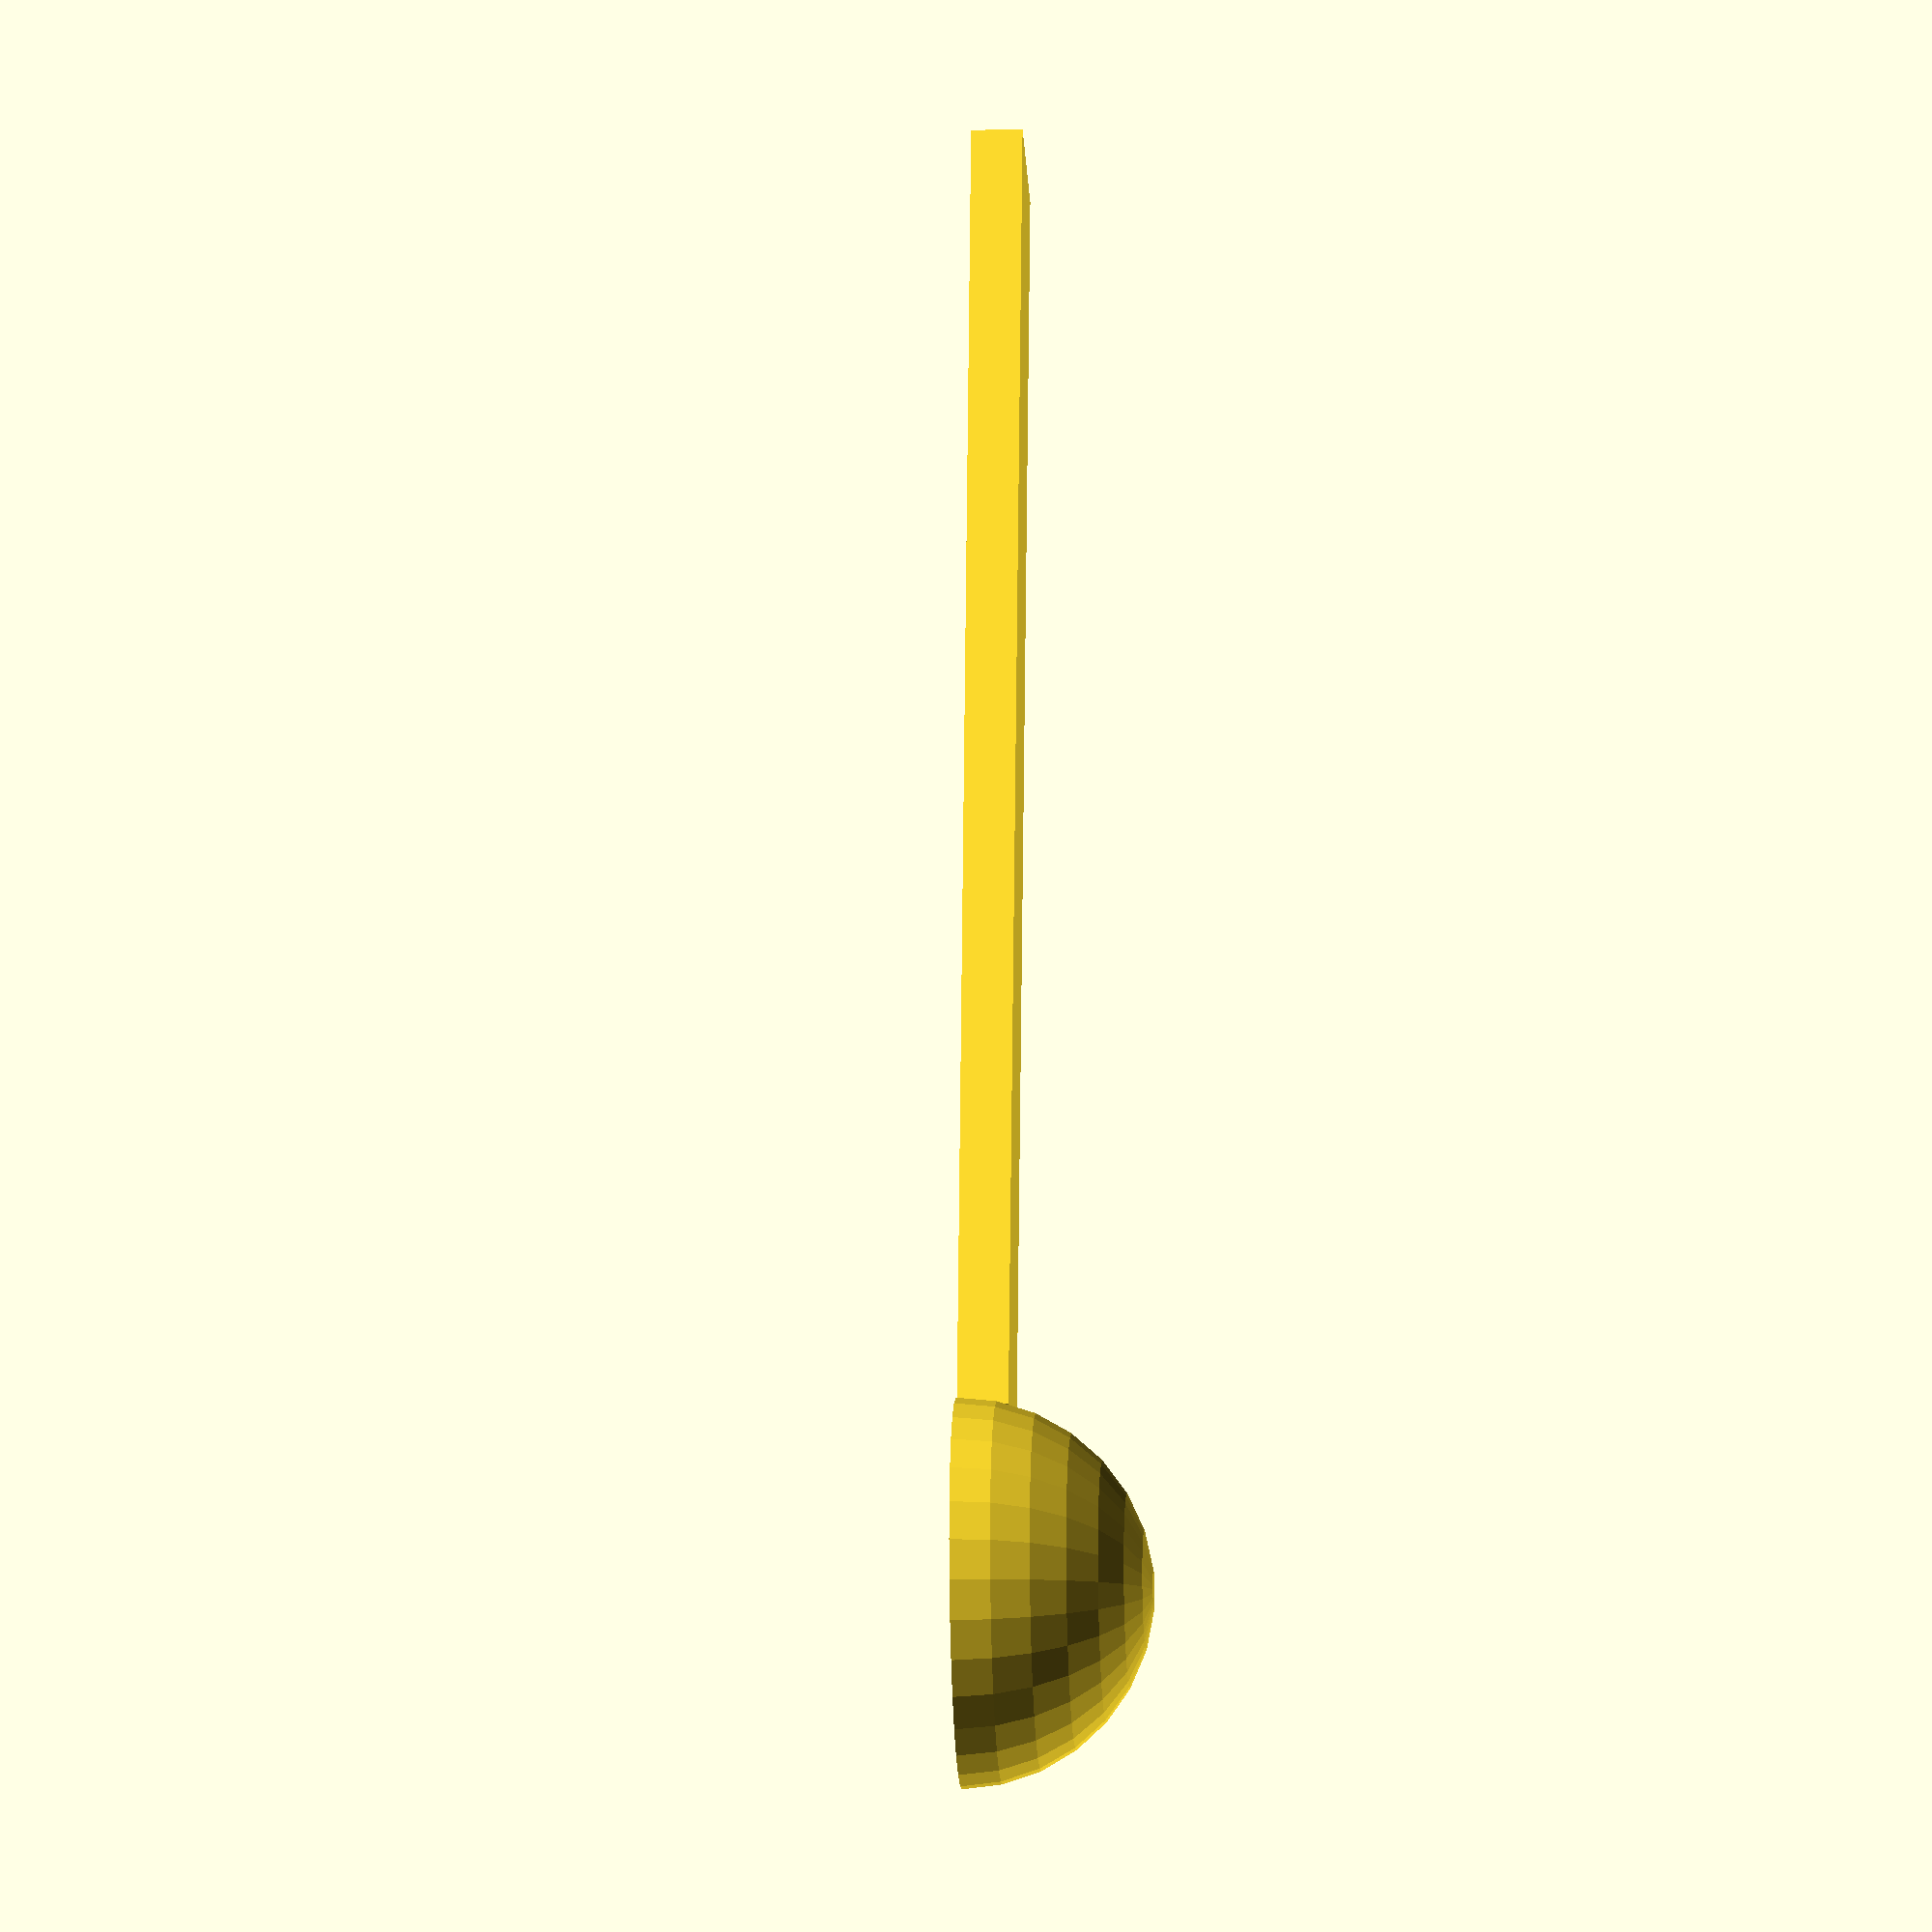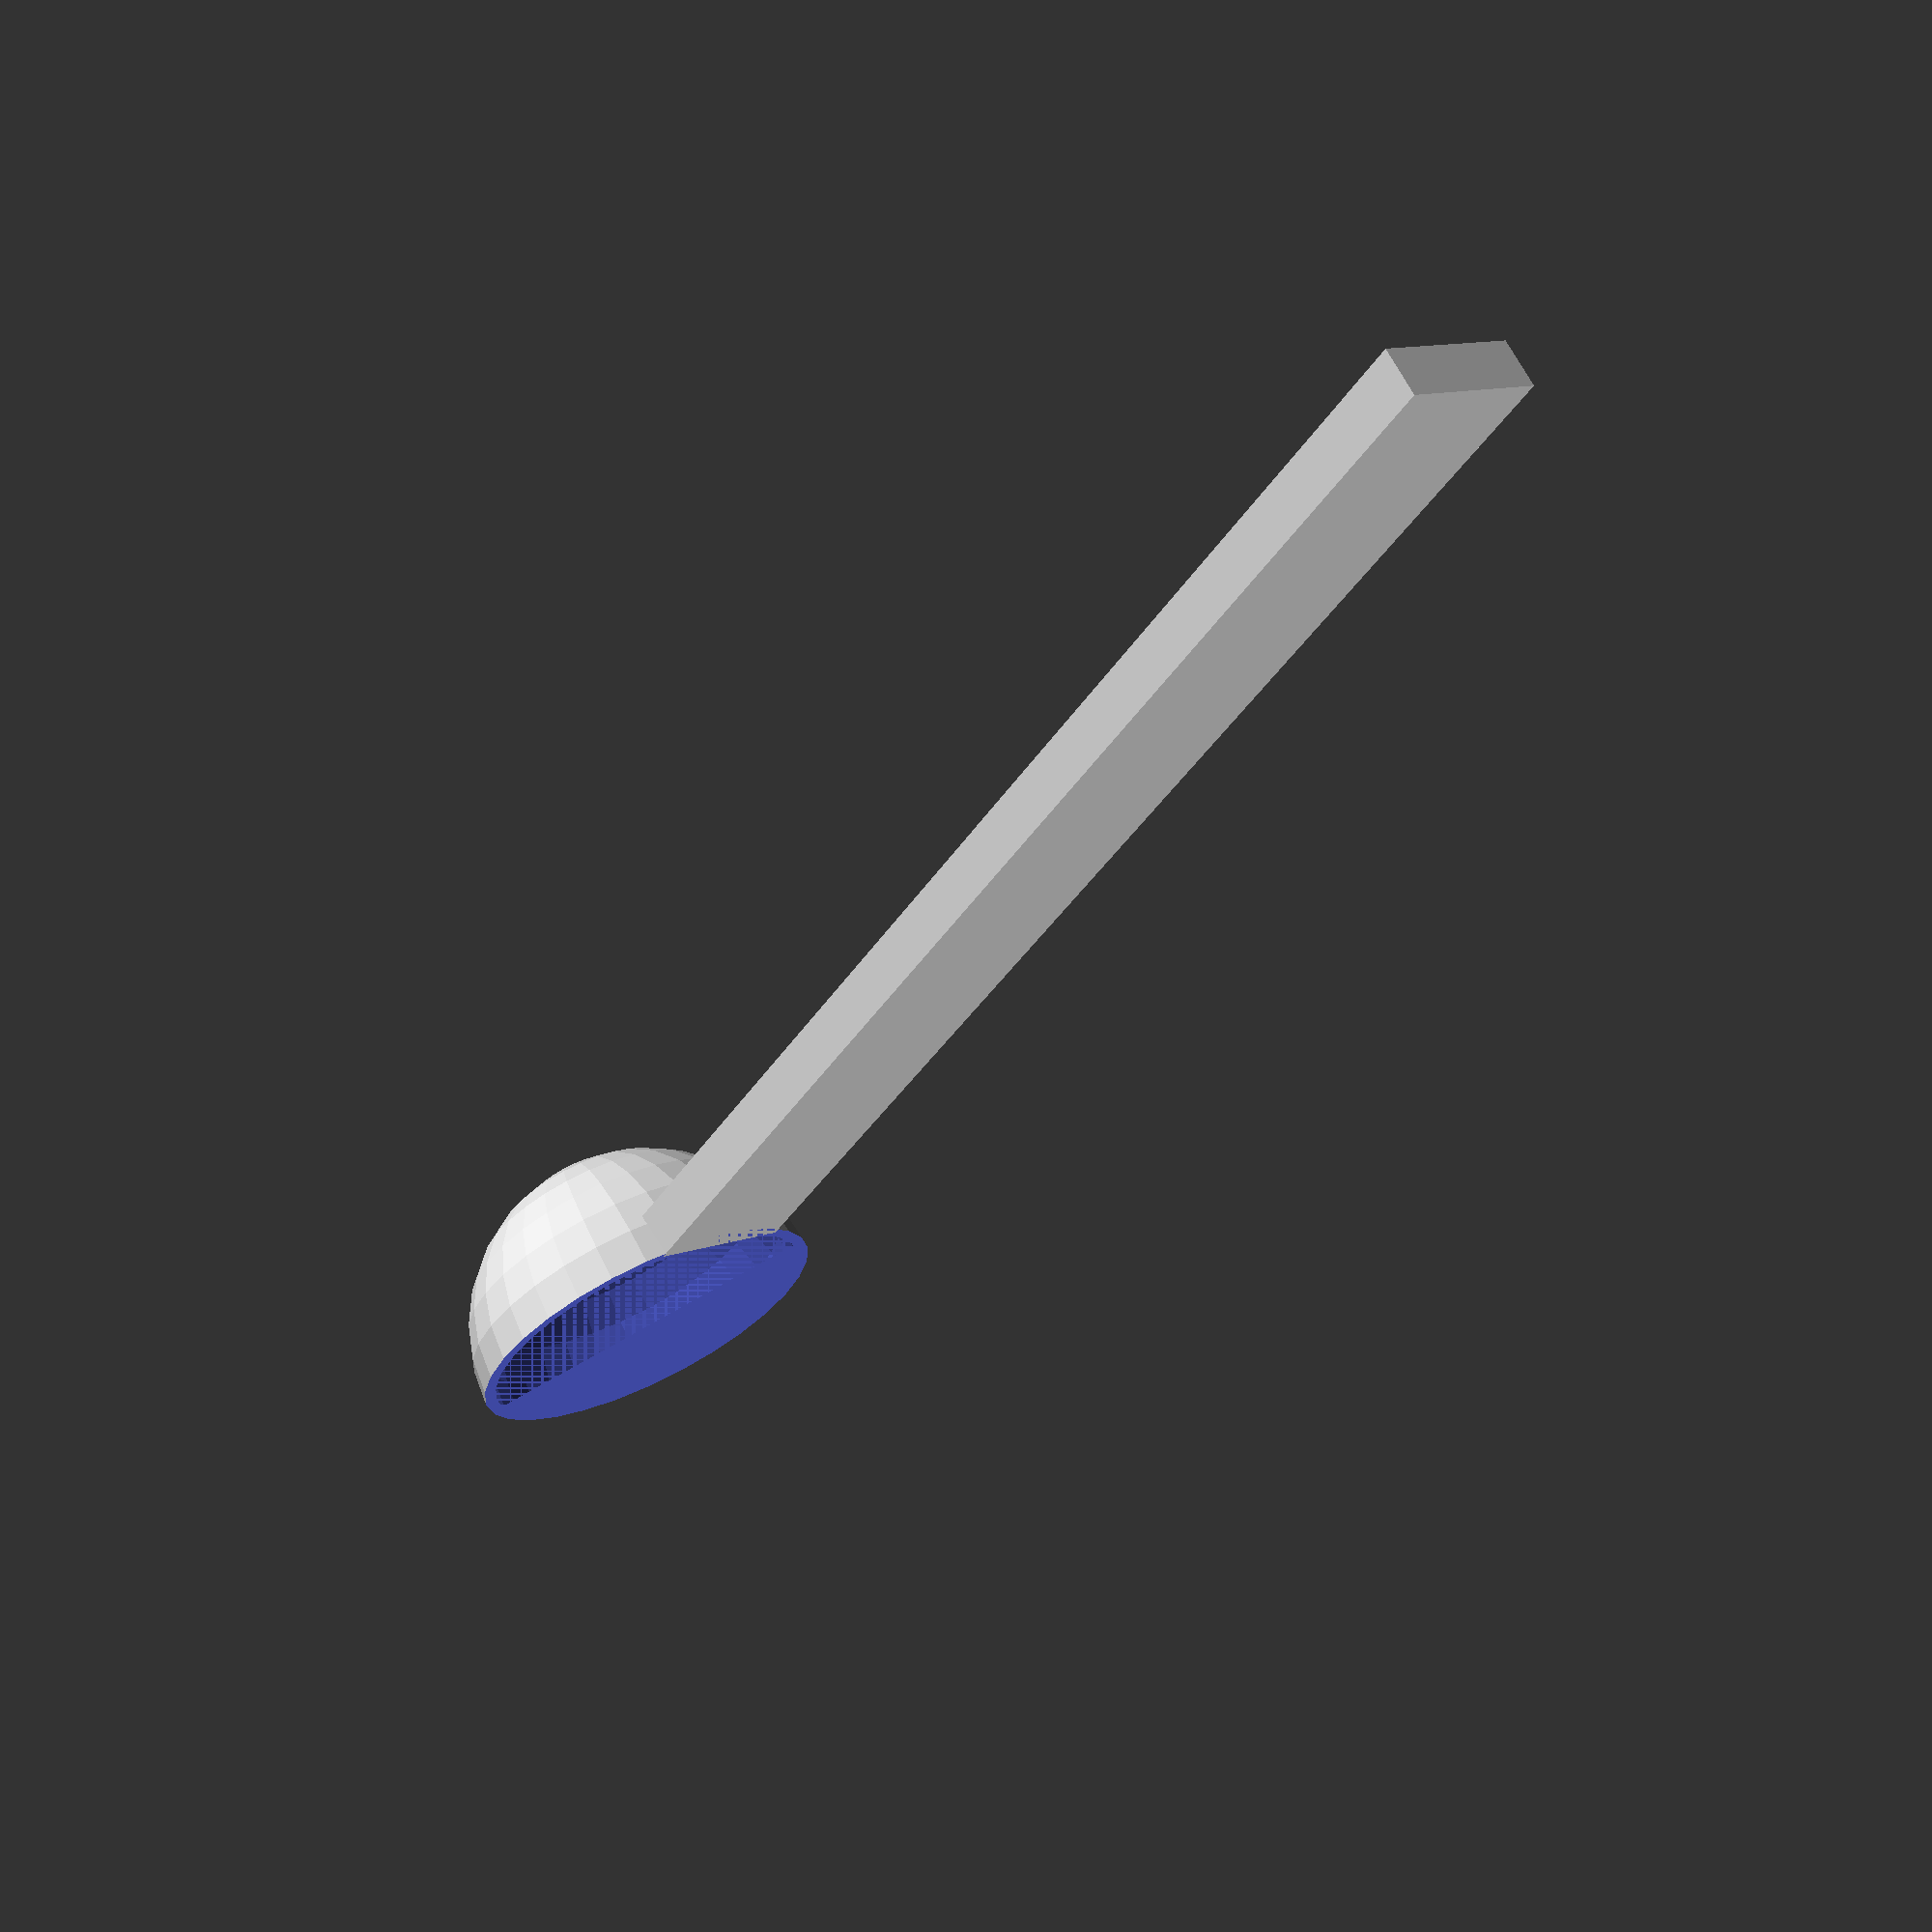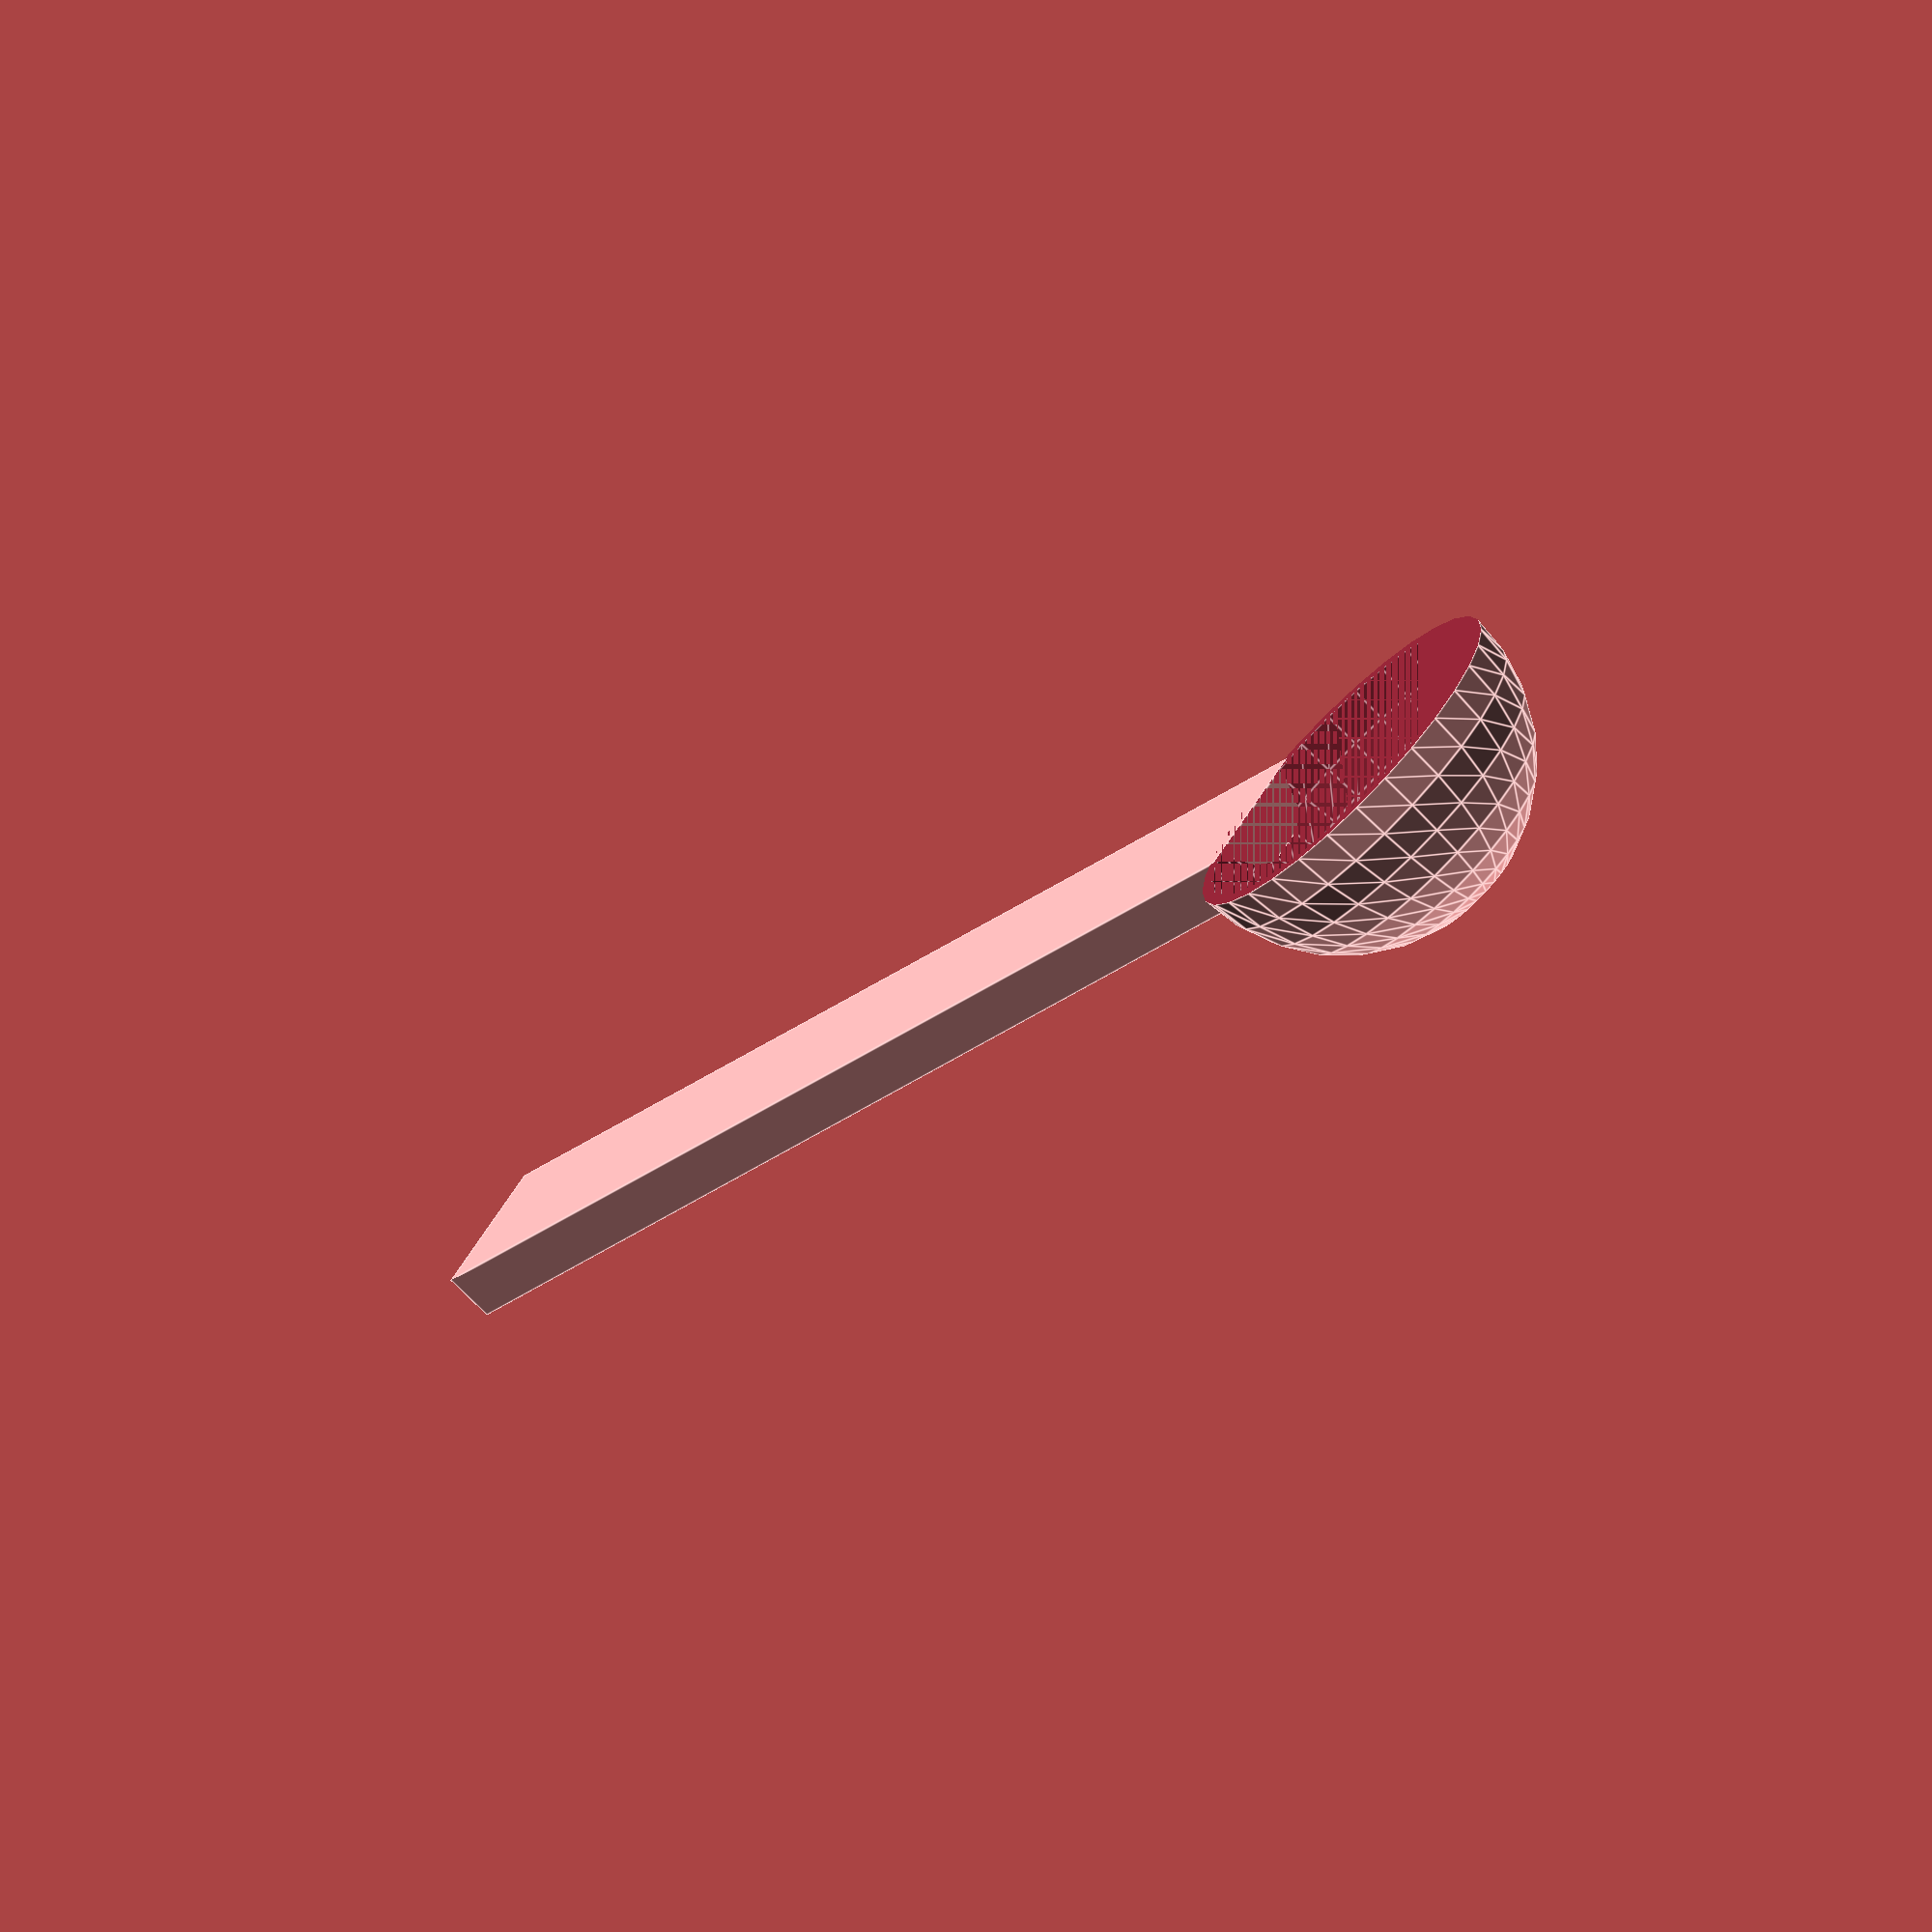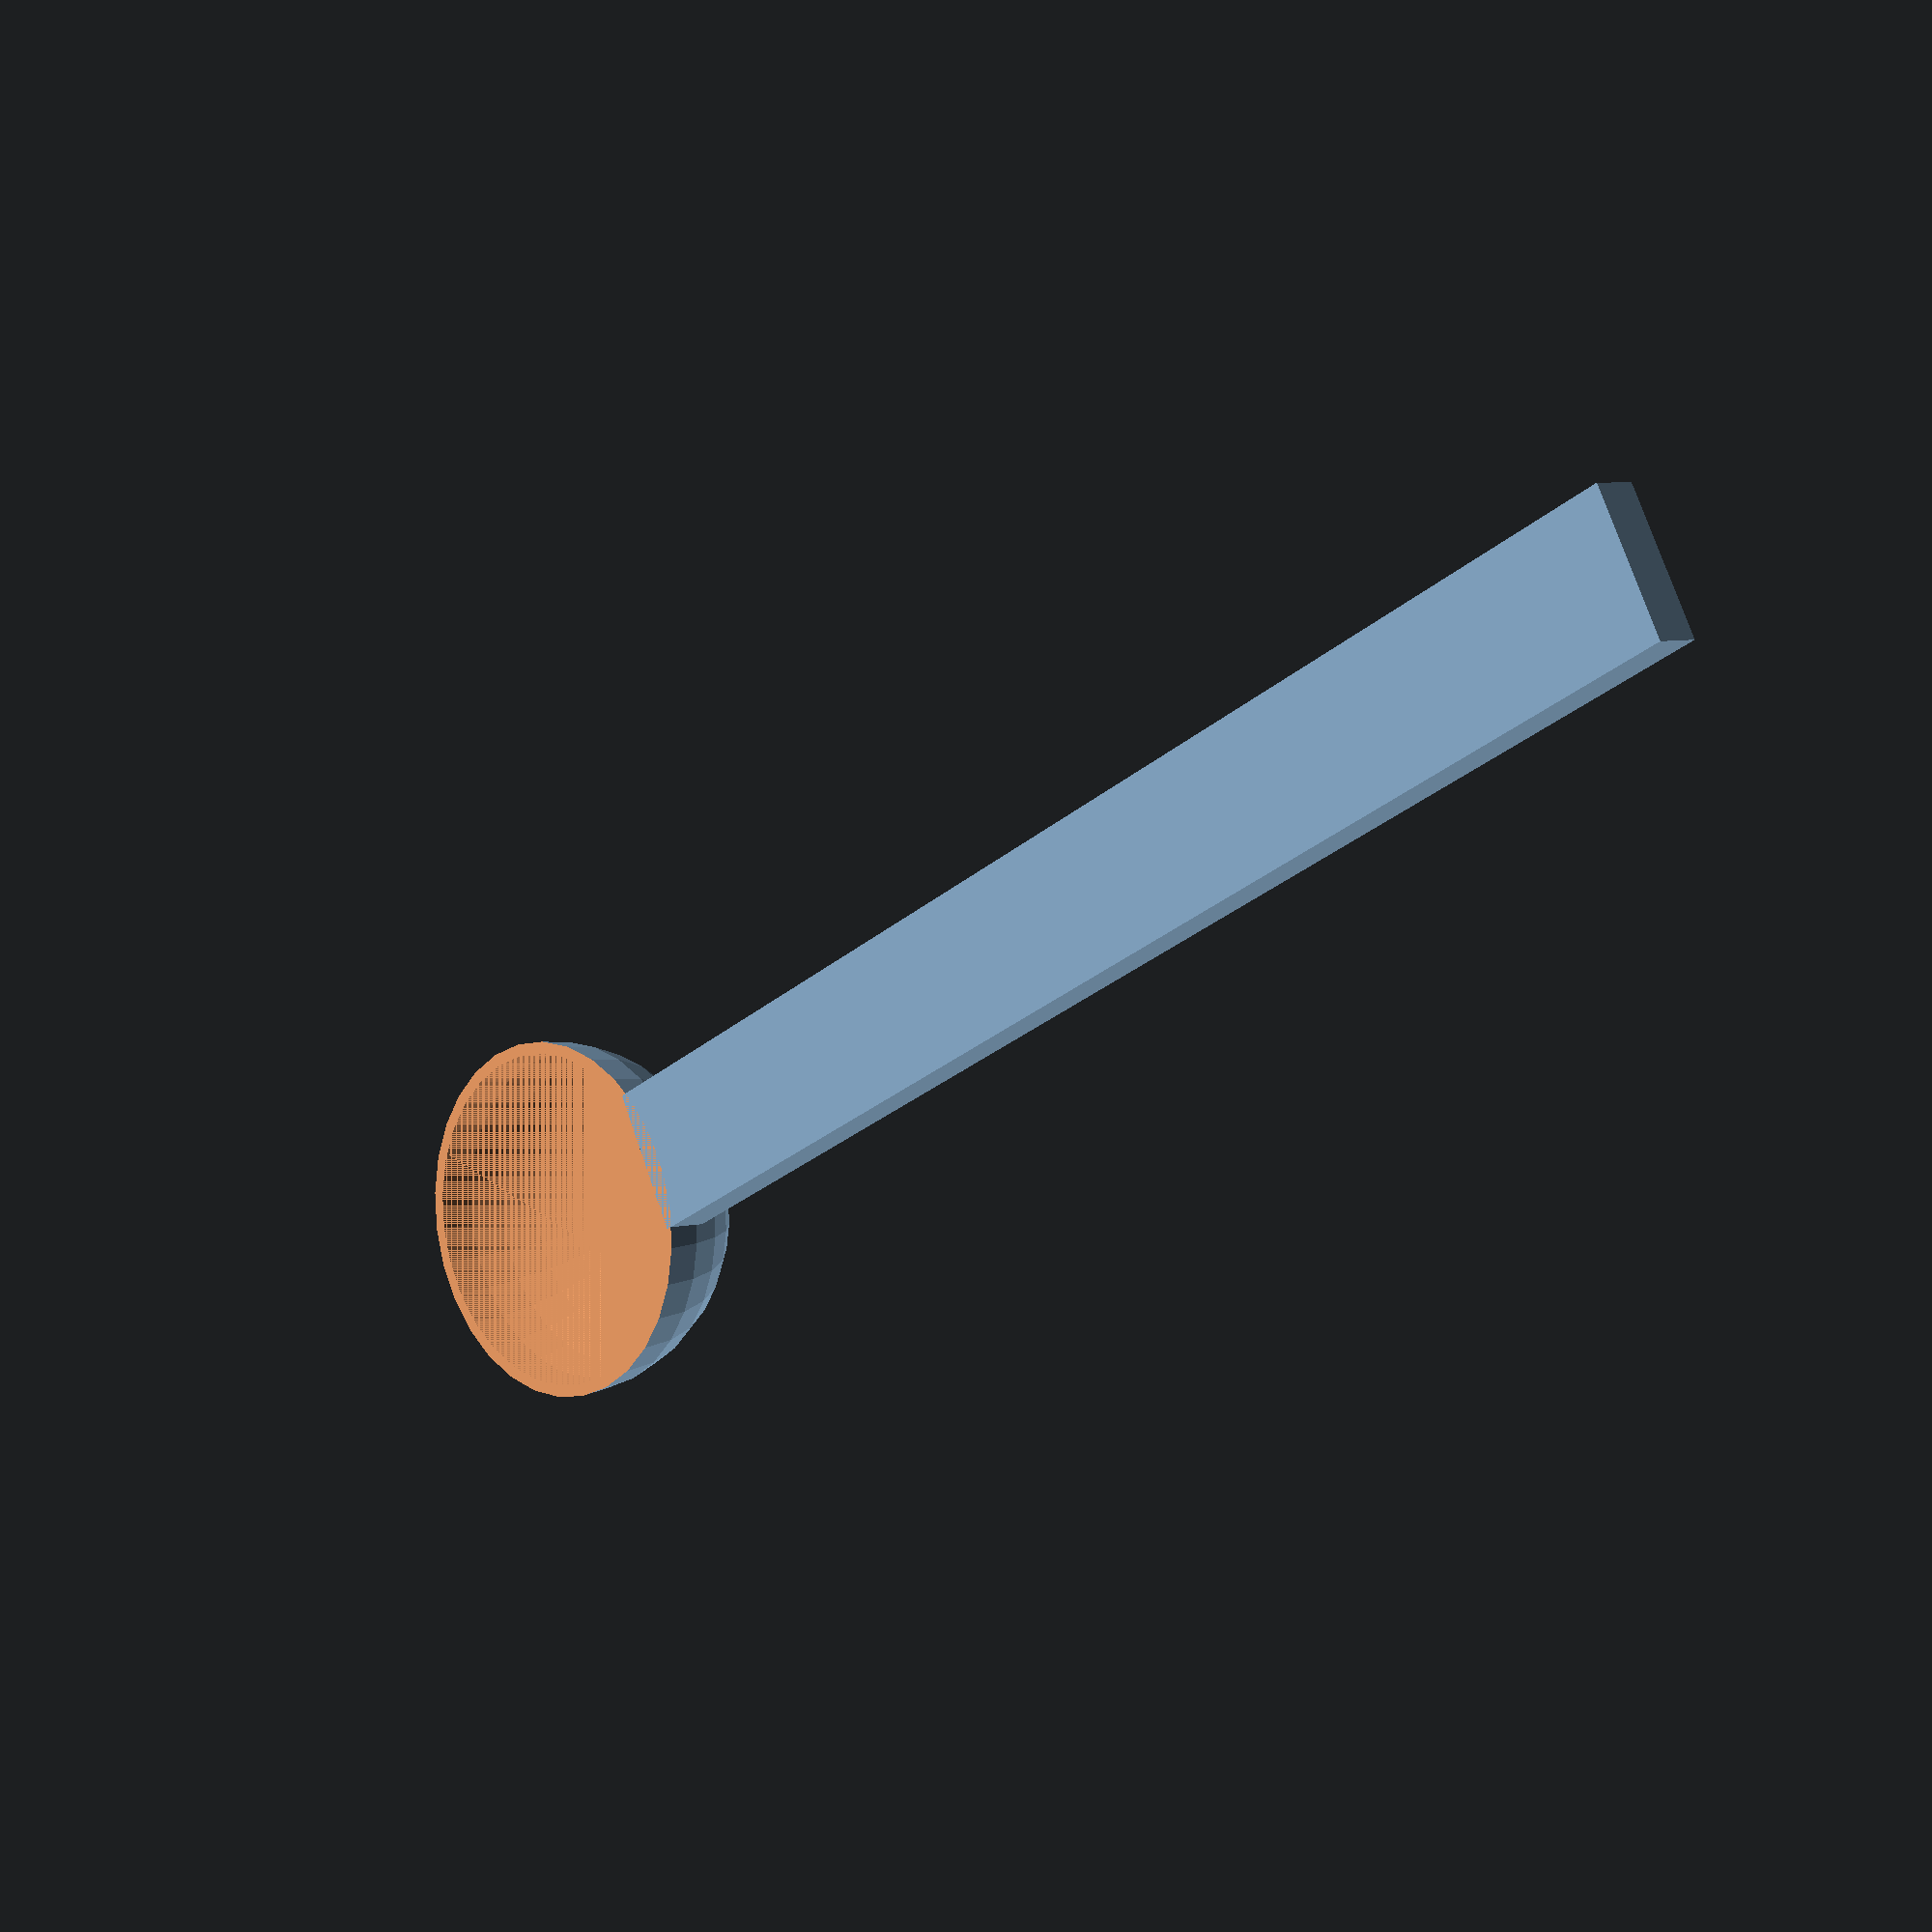
<openscad>
module halfSphere(r)
{
  difference()
  {
    sphere(r);
    d=r+1;
    translate([-d, -d, -d])
      cube([2*d, 2*d, d]);
  }
}


r=17.743;
difference()
{
  halfSphere(19);
  halfSphere(r);
}
translate([-15/2, +r-1, 0])
  cube([15, 140, 5]);

</openscad>
<views>
elev=196.9 azim=191.2 roll=267.1 proj=o view=wireframe
elev=113.1 azim=146.6 roll=26.8 proj=p view=wireframe
elev=71.9 azim=48.0 roll=224.7 proj=o view=edges
elev=354.1 azim=297.2 roll=223.9 proj=p view=wireframe
</views>
